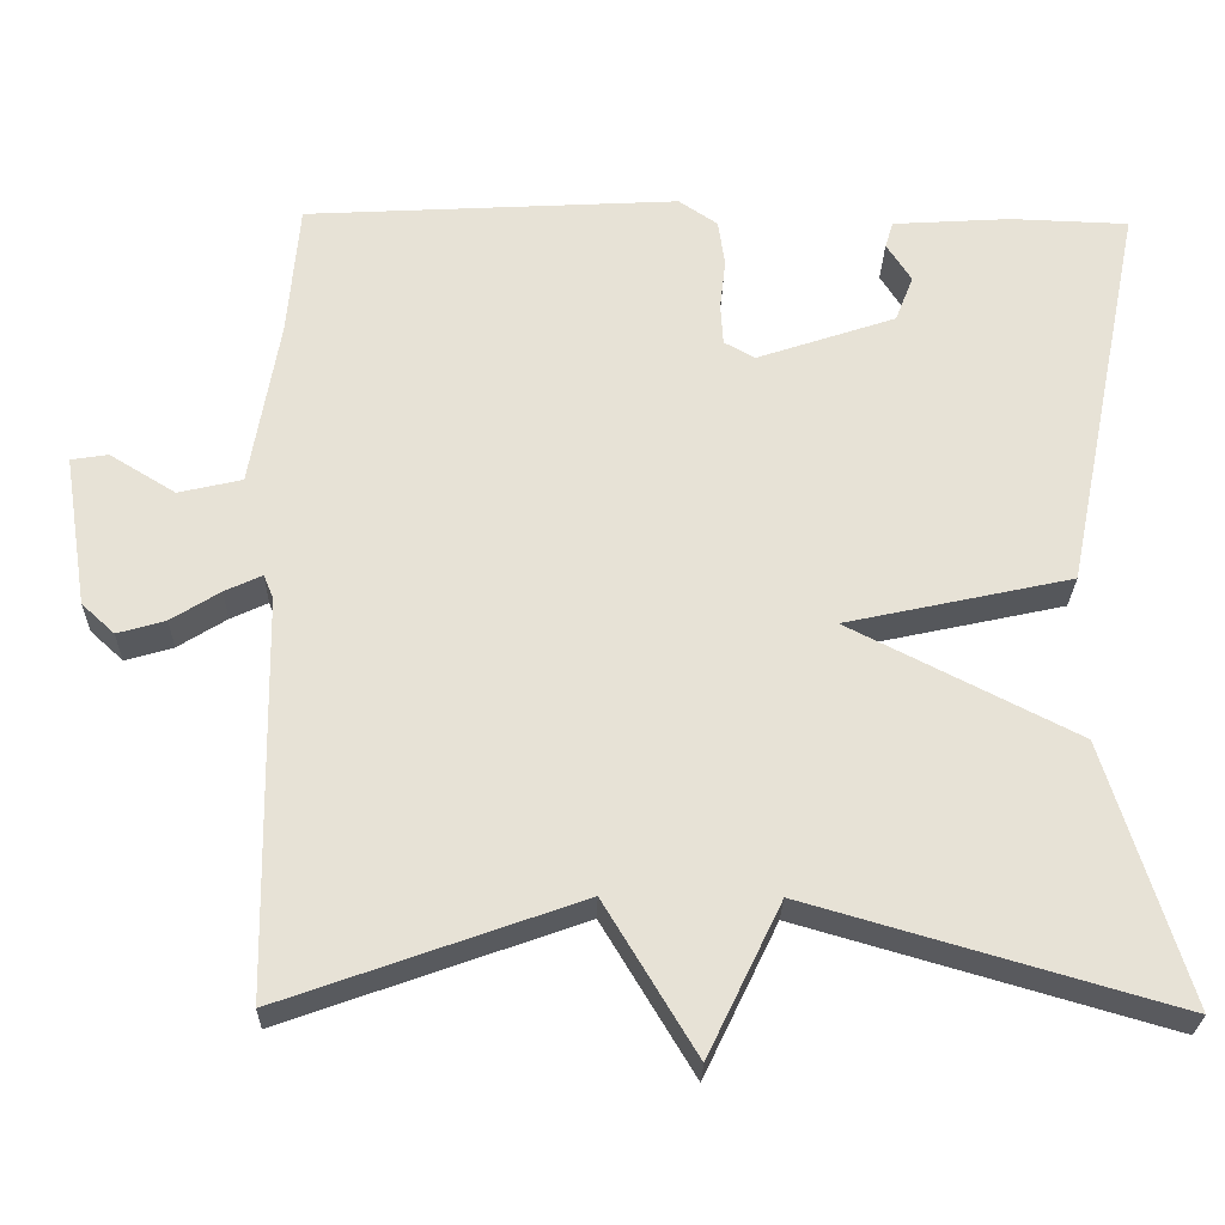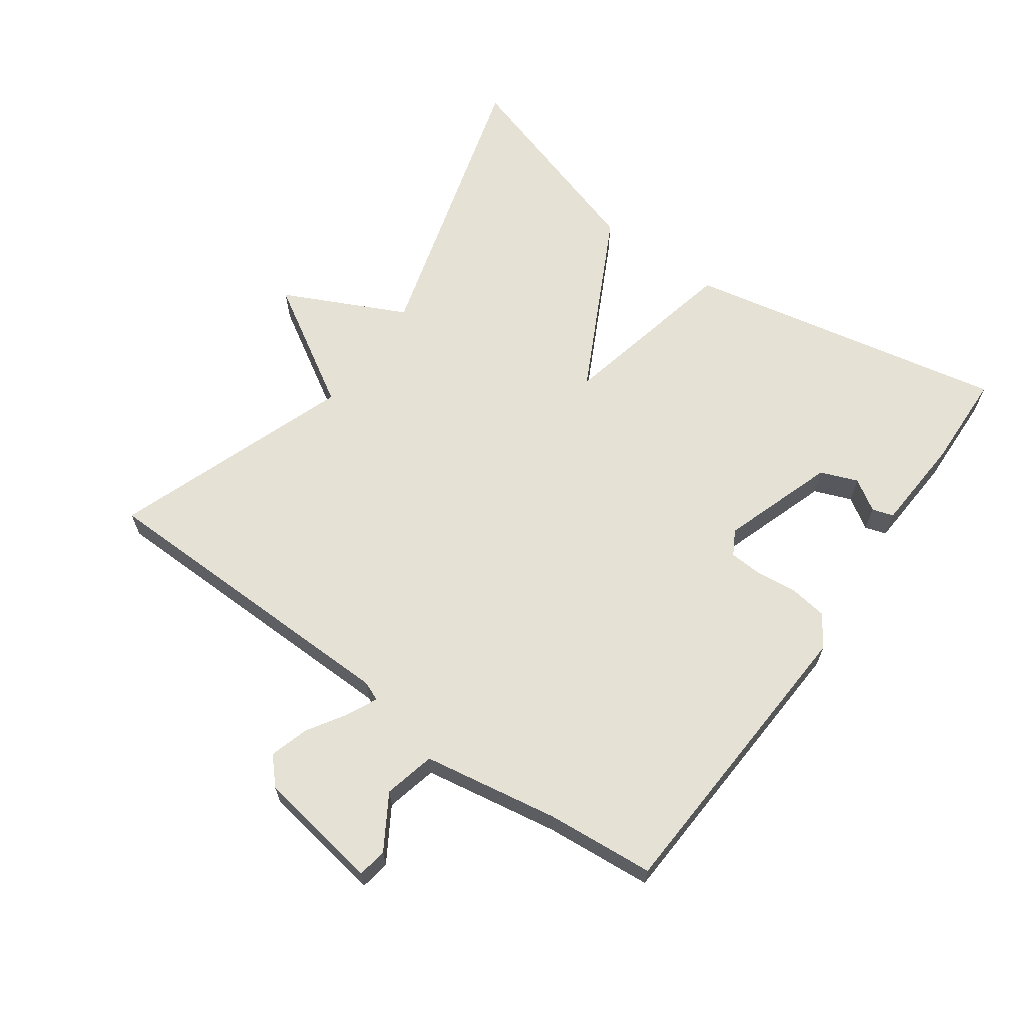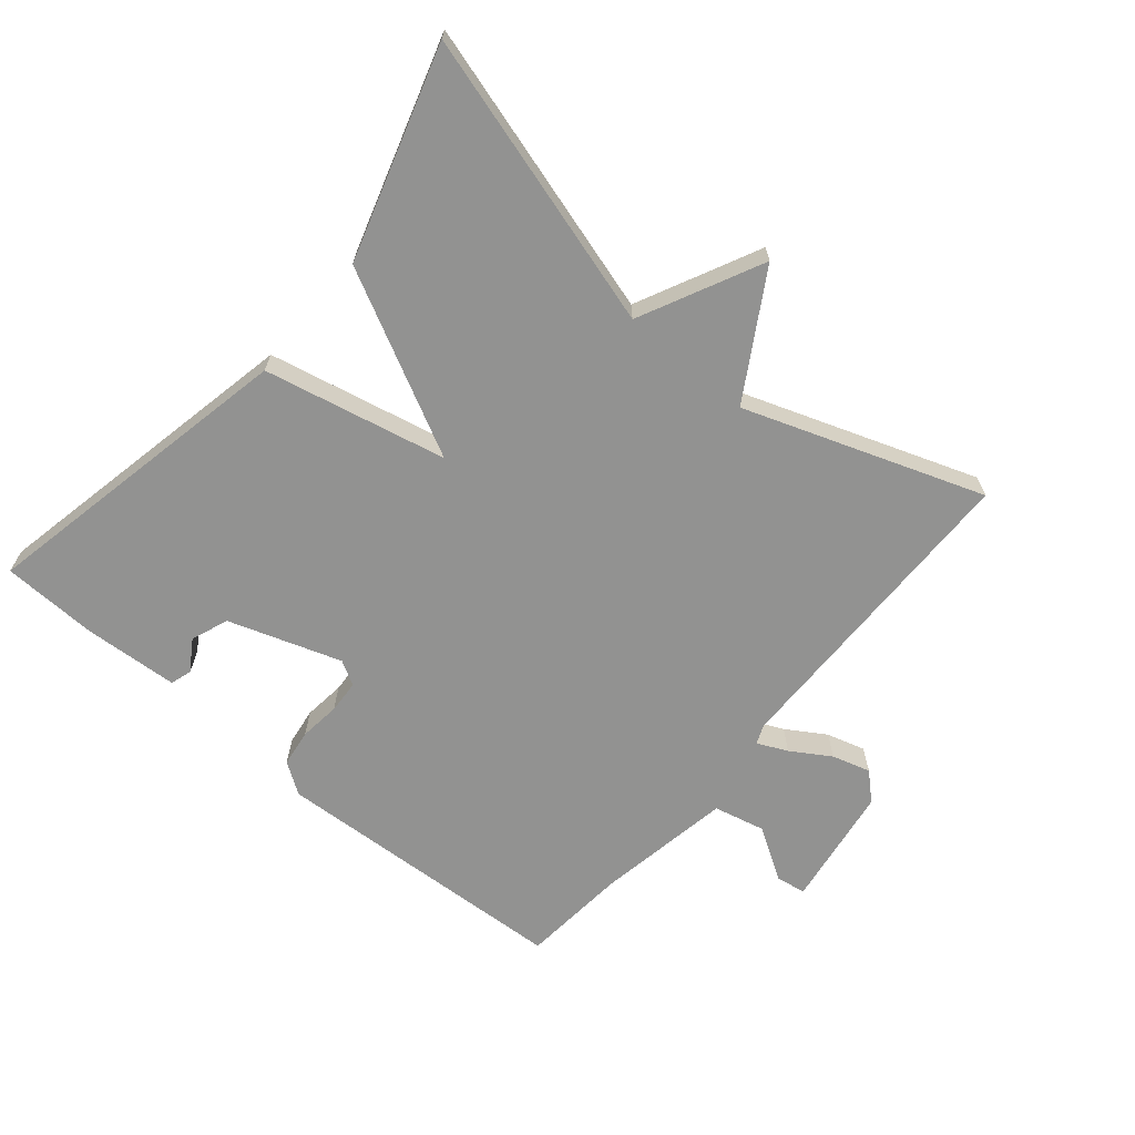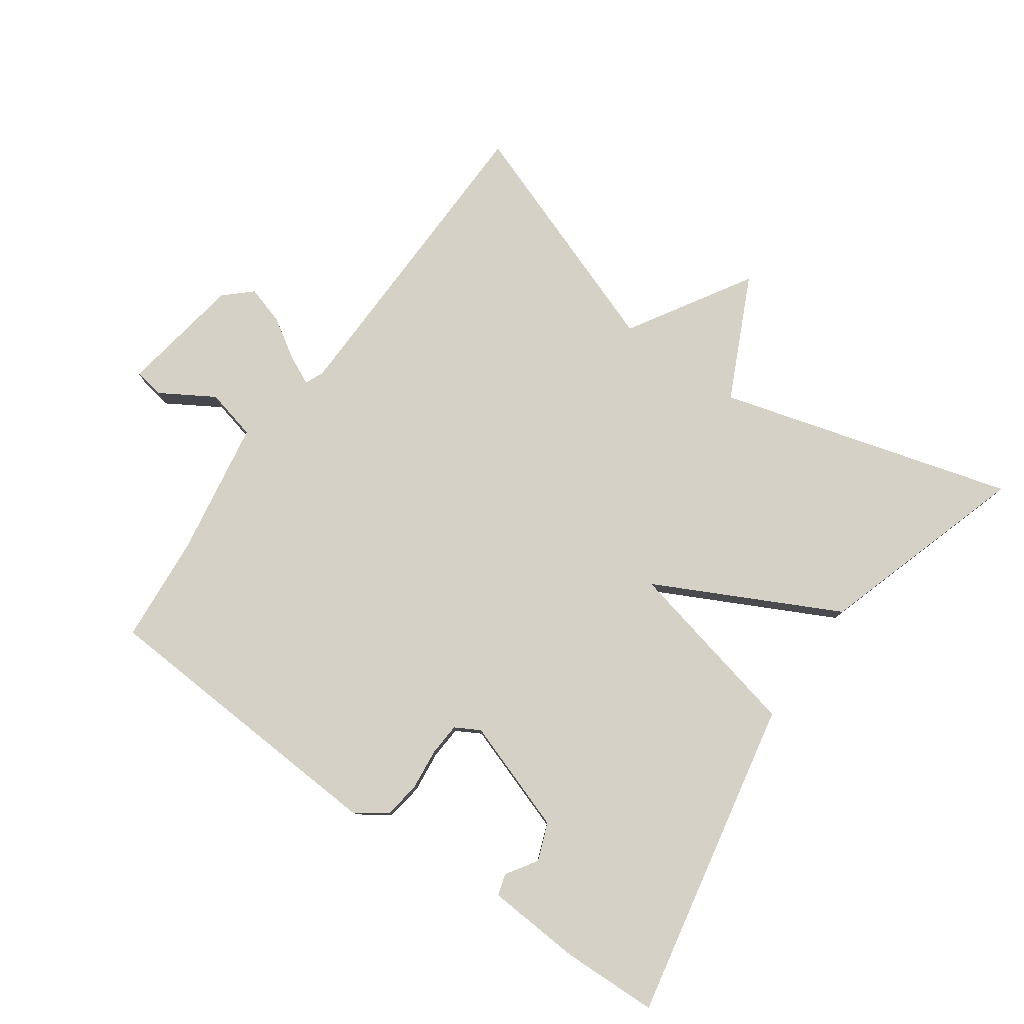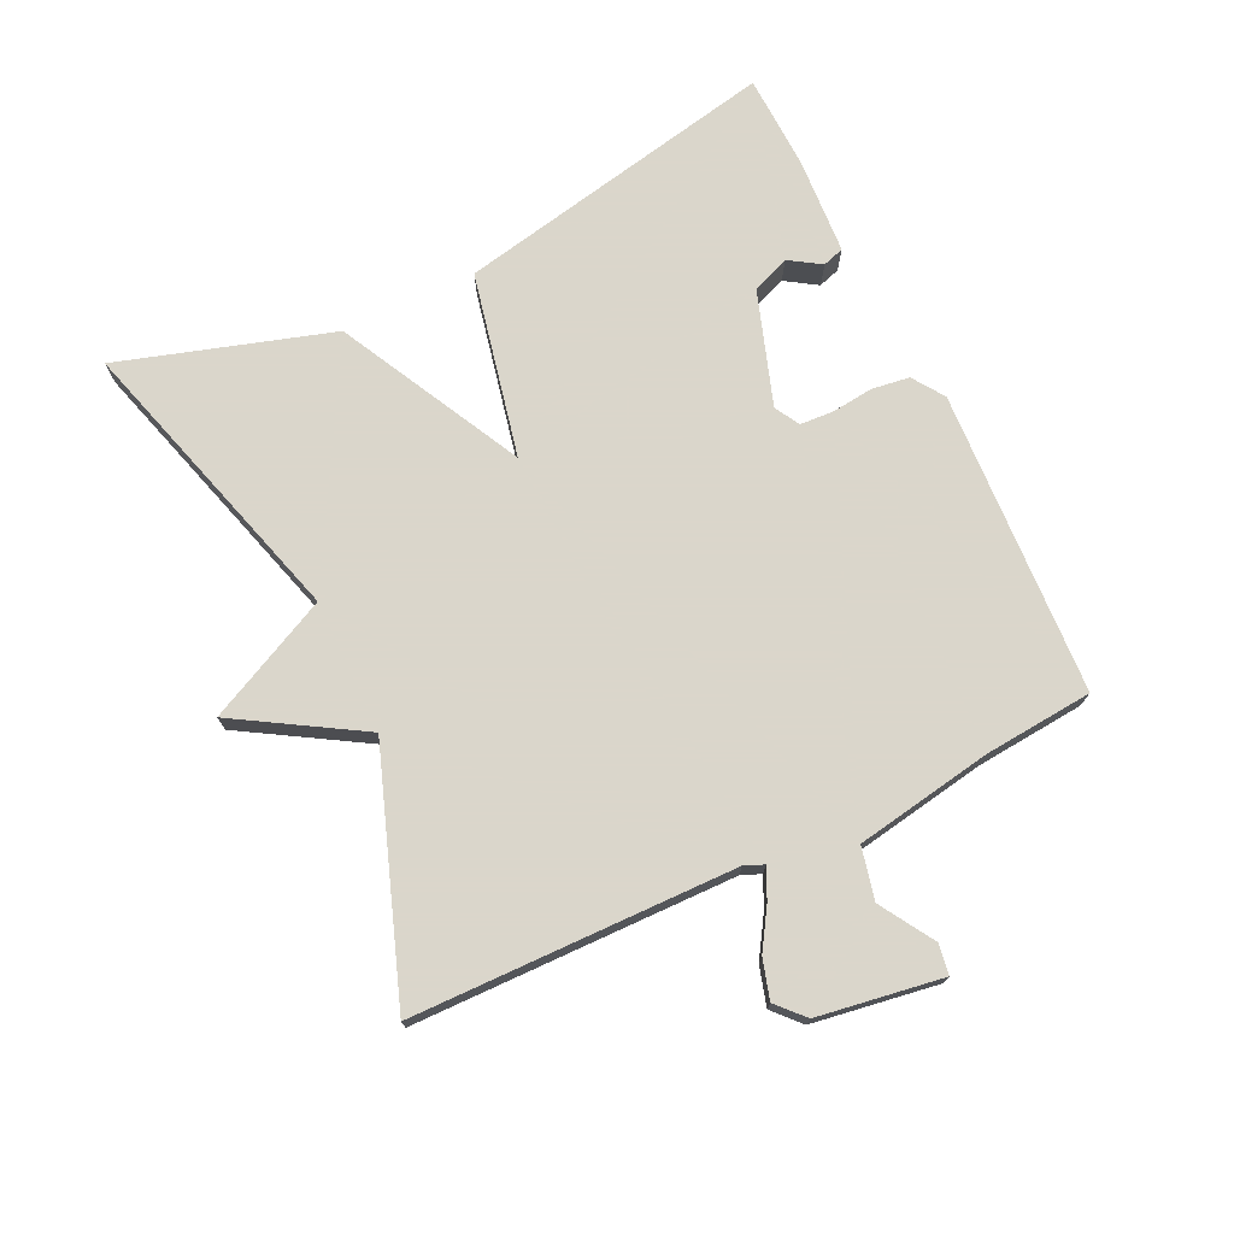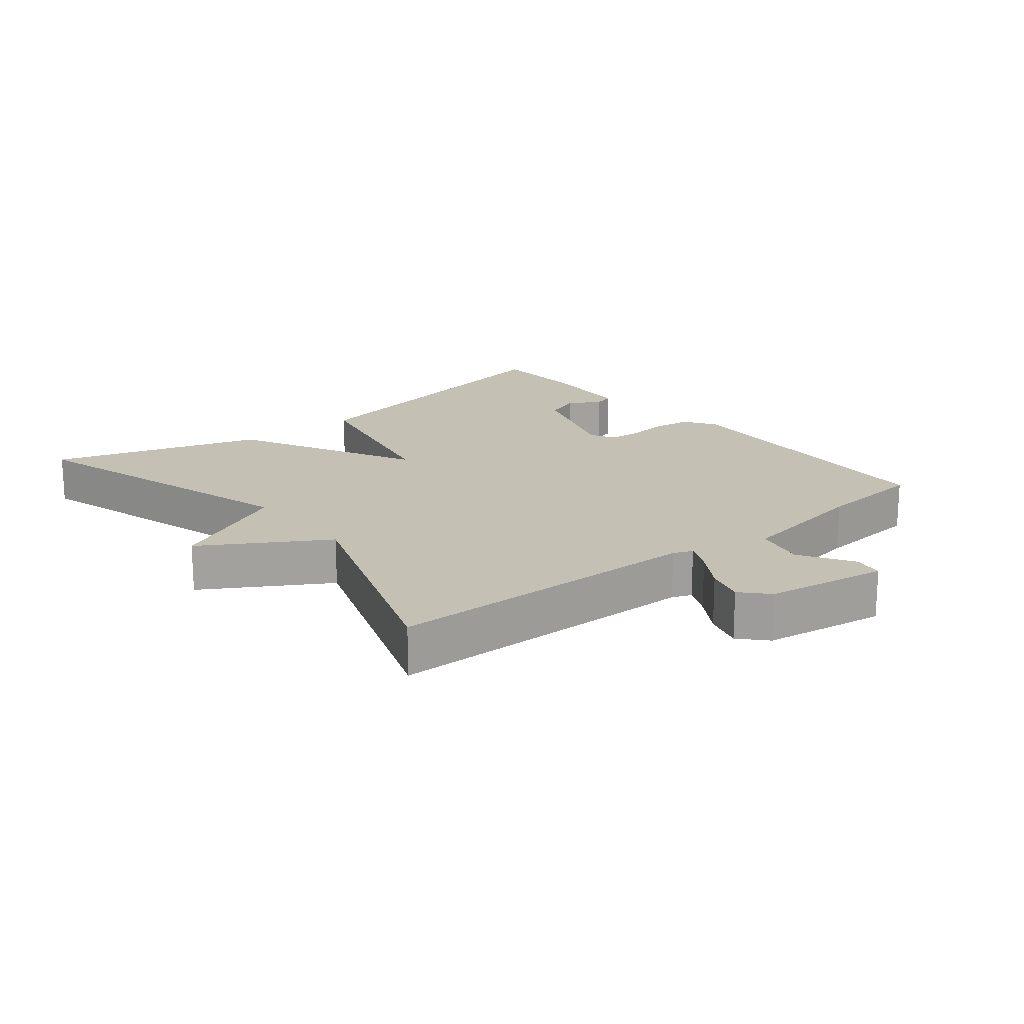
<metadata>
{"format":"obj","ext":"obj","renderer":"f3d","projection":"perspective","resolution":1024,"background":"white","views":[{"elev":-26.4,"azim":-1.2,"up":"+Z"},{"elev":64.8,"azim":-54.4,"up":"+Y"},{"elev":-66.2,"azim":139.8,"up":"+Y"},{"elev":79.1,"azim":35.5,"up":"+Y"},{"elev":73.7,"azim":-115.6,"up":"+Y"},{"elev":18.3,"azim":-129.1,"up":"+Y"}]}
</metadata>
<code>
v 0.5 0.07 0.5
v 0.402 0.07 0.016
v 0.128 0.07 -0.044
v 0.402 0.07 -0.184
v 0.5 0.07 -0.5
v 0.058 0.07 -0.372
v -0.031 0.07 -0.556
v -0.142 0.07 -0.372
v -0.5 0.07 -0.5
v -0.508 0.07 -0.019
v -0.52 0.07 0.01
v -0.565 0.07 -0.011
v -0.624 0.07 -0.048
v -0.682 0.07 -0.065
v -0.722 0.07 -0.028
v -0.751 0.07 0.157
v -0.706 0.07 0.164
v -0.626 0.07 0.115
v -0.549 0.07 0.133
v -0.514 0.07 0.338
v -0.5 0.07 0.5
v -0.046 0.07 0.525
v 0.001 0.07 0.493
v 0.009 0.07 0.437
v 0.002 0.07 0.375
v 0.005 0.07 0.325
v 0.042 0.07 0.304
v 0.211 0.07 0.361
v 0.233 0.07 0.417
v 0.203 0.07 0.464
v 0.213 0.07 0.496
v 0.356 0.07 0.505
v 0.5 0 0.5
v 0.402 0 0.016
v 0.128 0 -0.044
v 0.402 0 -0.184
v 0.5 0 -0.5
v 0.058 0 -0.372
v -0.031 0 -0.556
v -0.142 0 -0.372
v -0.5 0 -0.5
v -0.508 0 -0.019
v -0.52 0 0.01
v -0.565 0 -0.011
v -0.624 0 -0.048
v -0.682 0 -0.065
v -0.722 0 -0.028
v -0.751 0 0.157
v -0.706 0 0.164
v -0.626 0 0.115
v -0.549 0 0.133
v -0.514 0 0.338
v -0.5 0 0.5
v -0.046 0 0.525
v 0.001 0 0.493
v 0.009 0 0.437
v 0.002 0 0.375
v 0.005 0 0.325
v 0.042 0 0.304
v 0.211 0 0.361
v 0.233 0 0.417
v 0.203 0 0.464
v 0.213 0 0.496
v 0.356 0 0.505
f 31 32 1
f 30 31 1
f 29 30 1
f 1 2 3
f 29 1 3
f 28 29 3
f 27 28 3
f 26 27 3
f 23 24 25
f 22 23 25
f 21 22 25
f 20 21 25
f 19 20 25 26
f 16 17 18
f 15 16 18
f 14 15 18
f 13 14 18
f 12 13 18
f 11 12 18 19
f 19 26 3
f 11 19 3
f 10 11 3
f 6 7 8
f 4 5 6
f 3 4 6
f 10 3 6
f 10 6 8
f 8 9 10
f 33 64 63
f 33 63 62
f 33 62 61
f 35 34 33
f 35 33 61
f 35 61 60
f 35 60 59
f 35 59 58
f 57 56 55
f 57 55 54
f 57 54 53
f 57 53 52
f 58 57 52 51
f 50 49 48
f 50 48 47
f 50 47 46
f 50 46 45
f 50 45 44
f 51 50 44 43
f 35 58 51
f 35 51 43
f 35 43 42
f 40 39 38
f 38 37 36
f 38 36 35
f 38 35 42
f 40 38 42
f 42 41 40
f 1 33 34 2
f 2 34 35 3
f 3 35 36 4
f 4 36 37 5
f 5 37 38 6
f 6 38 39 7
f 7 39 40 8
f 8 40 41 9
f 9 41 42 10
f 10 42 43 11
f 11 43 44 12
f 12 44 45 13
f 13 45 46 14
f 14 46 47 15
f 15 47 48 16
f 16 48 49 17
f 17 49 50 18
f 18 50 51 19
f 19 51 52 20
f 20 52 53 21
f 21 53 54 22
f 22 54 55 23
f 23 55 56 24
f 24 56 57 25
f 25 57 58 26
f 26 58 59 27
f 27 59 60 28
f 28 60 61 29
f 29 61 62 30
f 30 62 63 31
f 31 63 64 32
f 32 64 33 1

</code>
